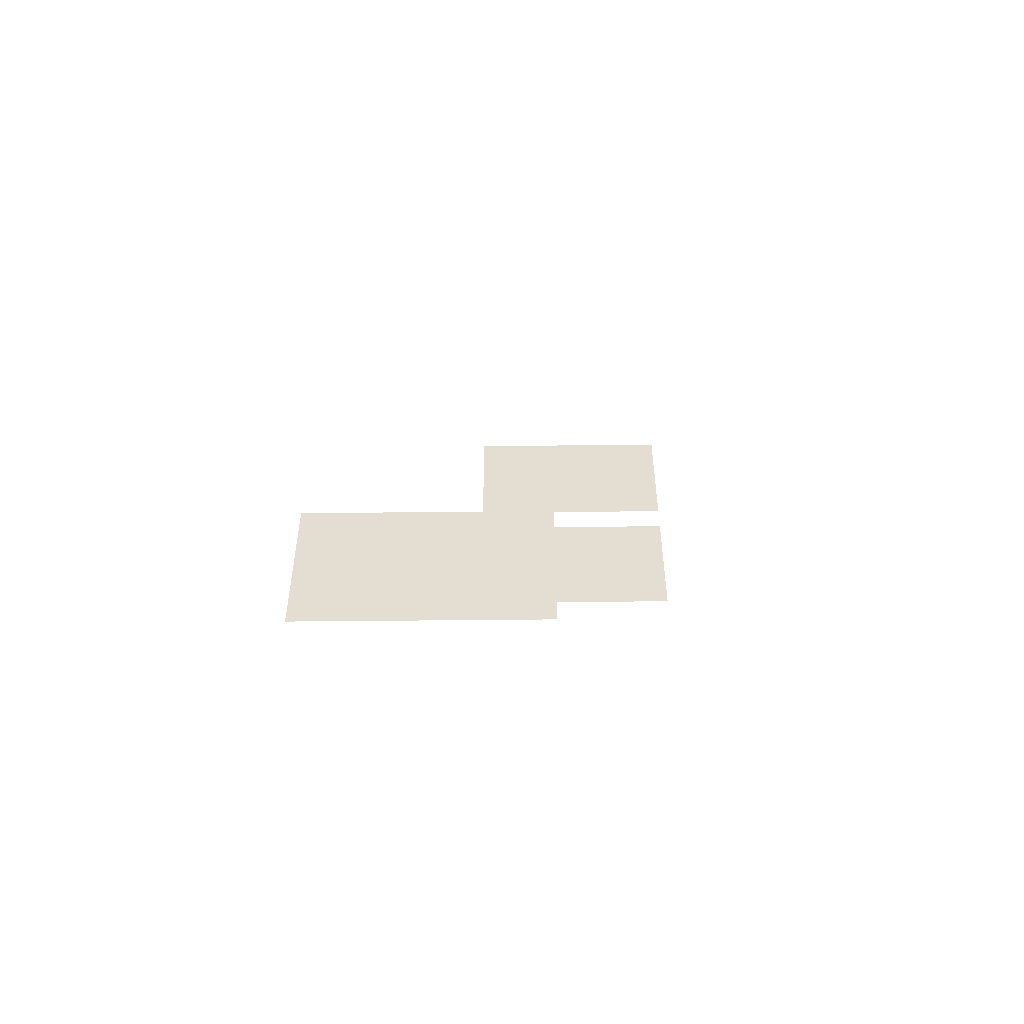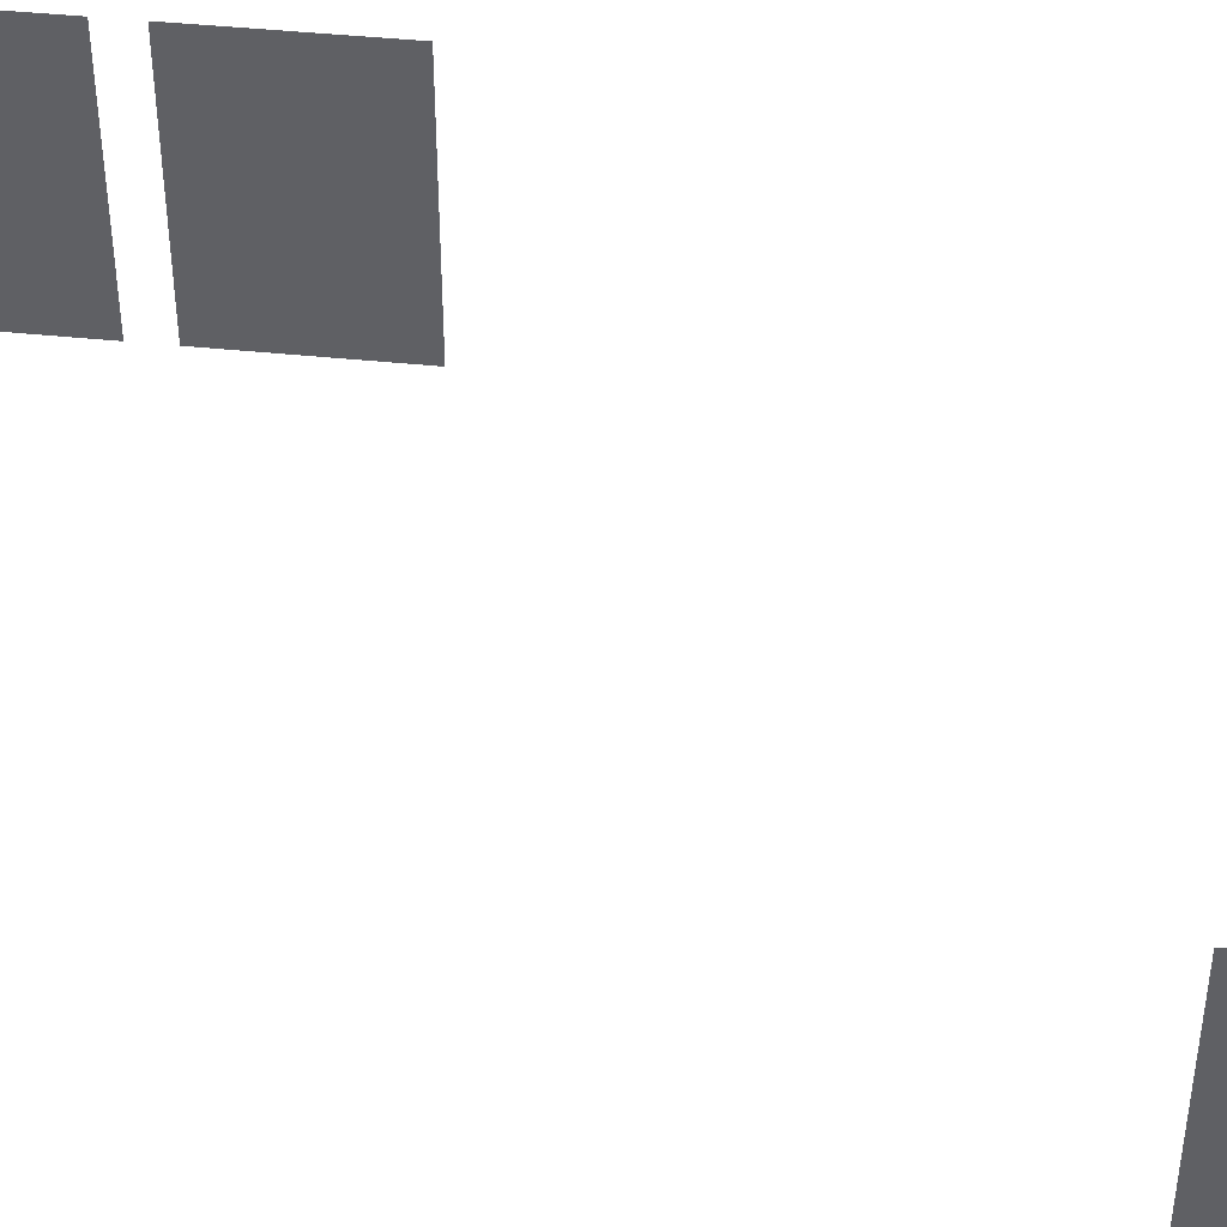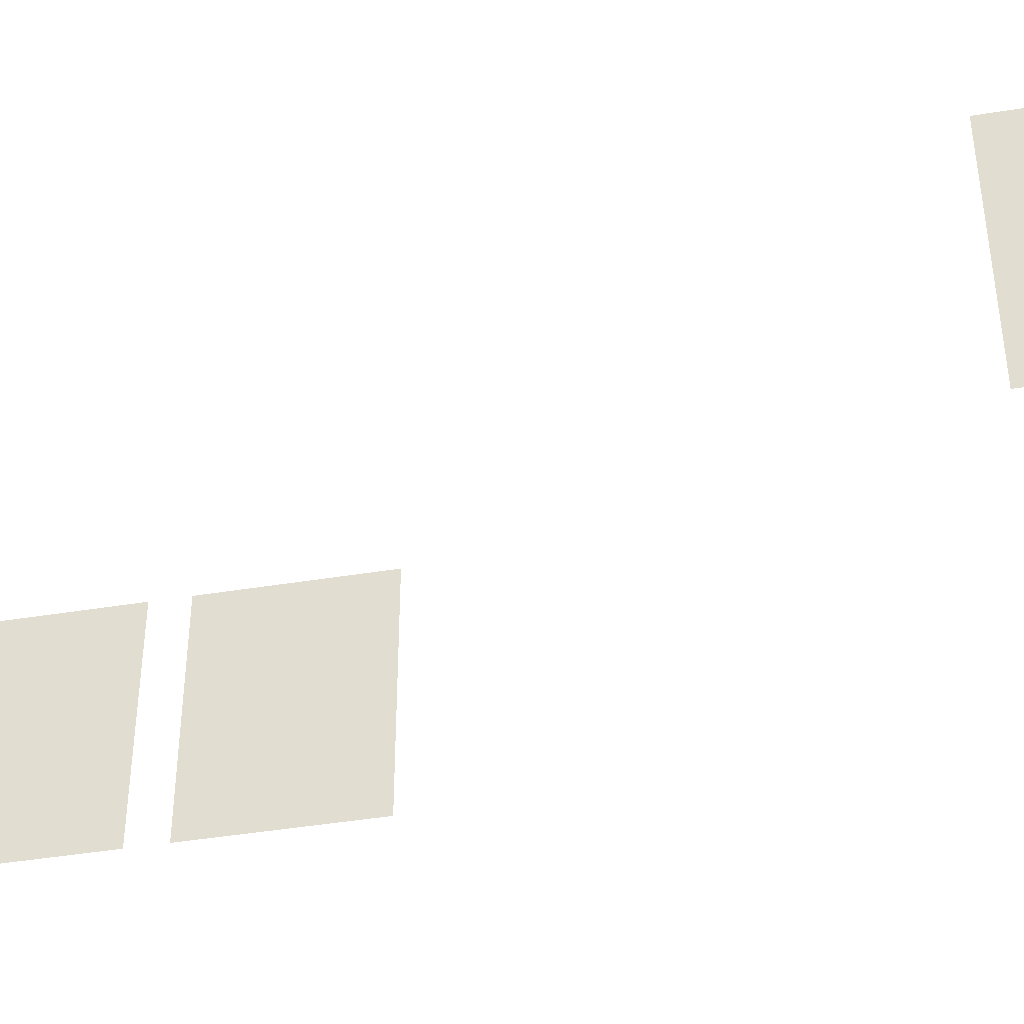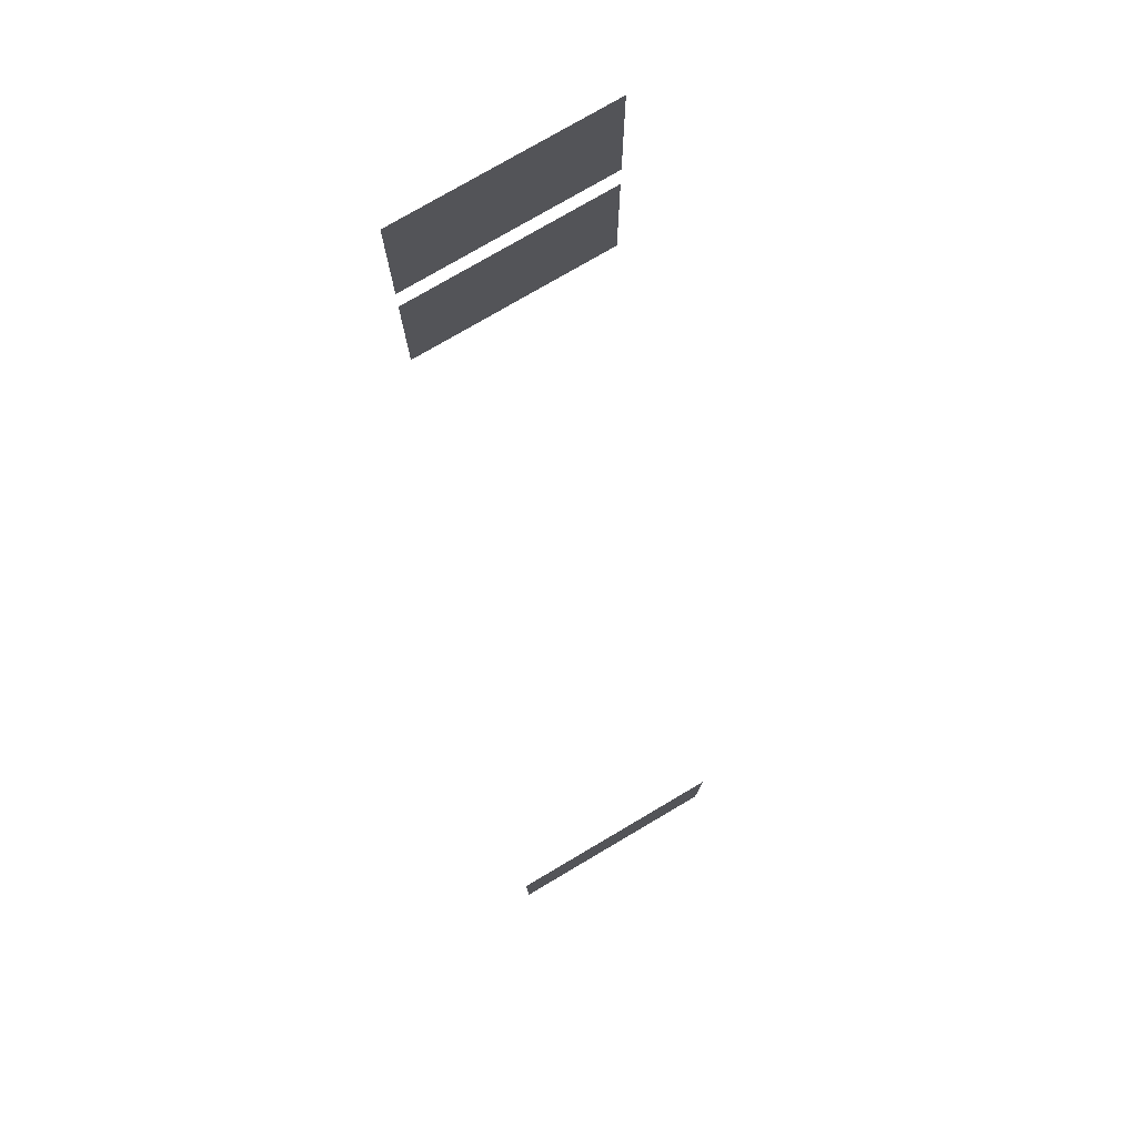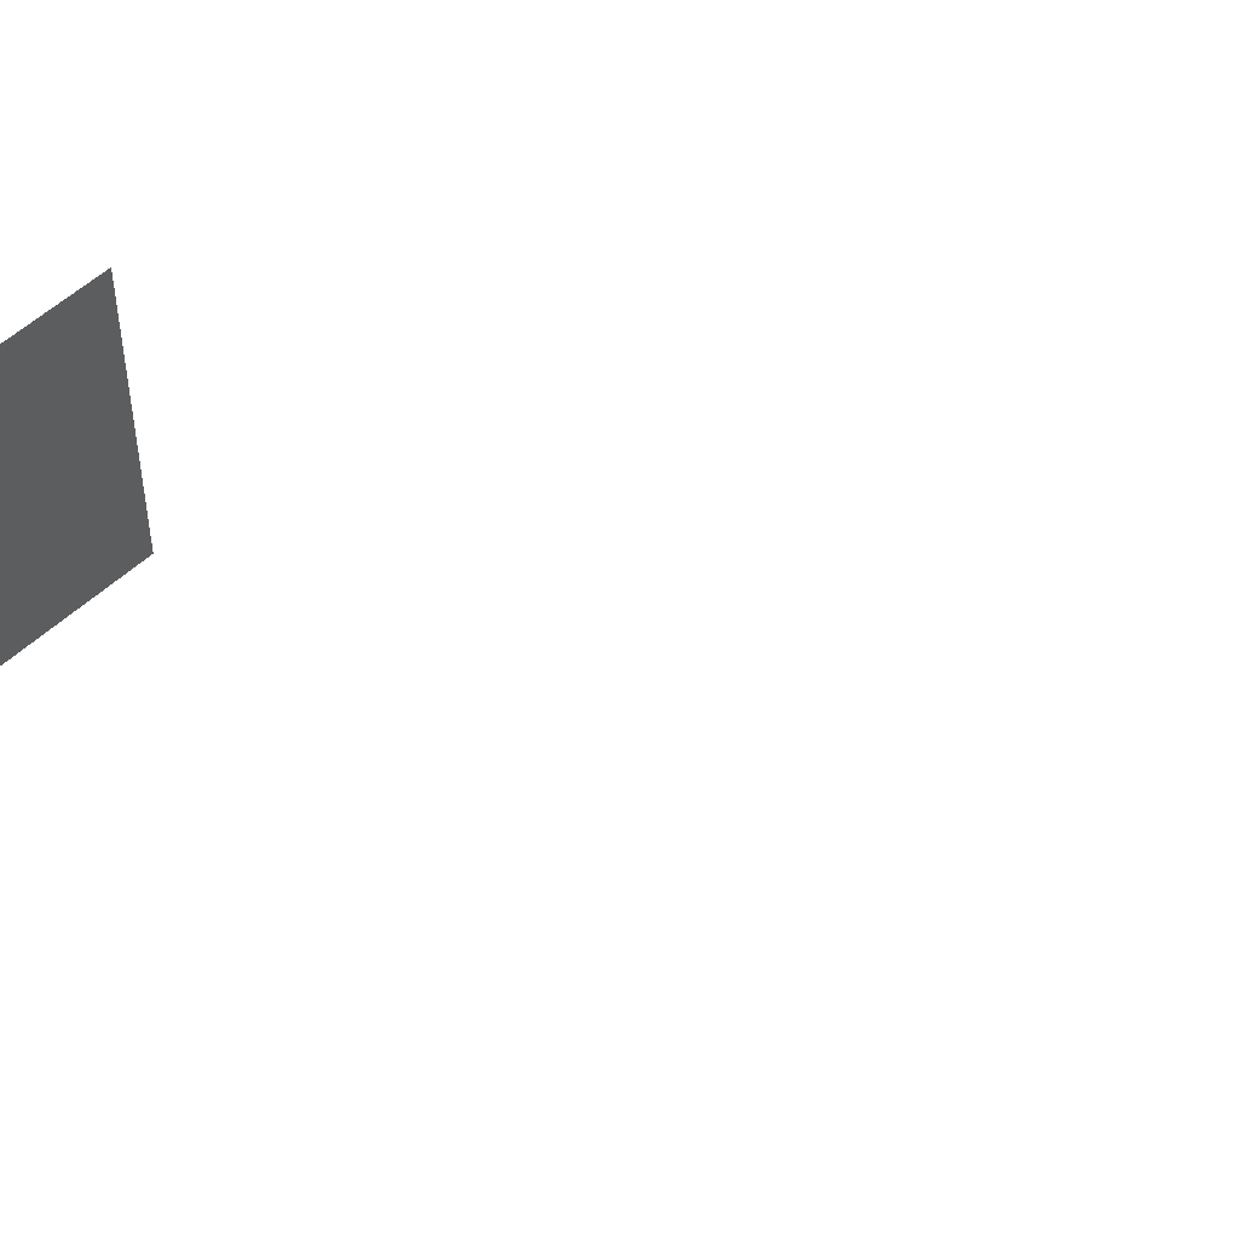
<metadata>
{"format":"obj","ext":"obj","renderer":"f3d","projection":"perspective","resolution":1024,"background":"white","views":[{"elev":-53.7,"azim":-89.4,"up":"+Y"},{"elev":44.5,"azim":-83.2,"up":"+Z"},{"elev":-44.7,"azim":-79.3,"up":"+Z"},{"elev":77.8,"azim":-120.4,"up":"+Y"},{"elev":53.0,"azim":-134.9,"up":"+Z"}]}
</metadata>
<code>
v -3.91 -0.62 2.352
v -3.91 -0.62 -0.1493
v -3.91 1.062 -0.1493
v -3.91 1.062 2.352
v 1.096 7.857 3.972
v 1.096 7.857 1.471
v 1.096 9.539 1.471
v 1.096 9.539 3.972
v 1.096 5.817 3.972
v 1.096 5.817 1.471
v 1.096 7.498 1.471
v 1.096 7.498 3.972
g Building_t8.032_35226_395
f 1 3 2
f 1 4 3
f 5 7 6
f 5 8 7
f 9 11 10
f 9 12 11

</code>
